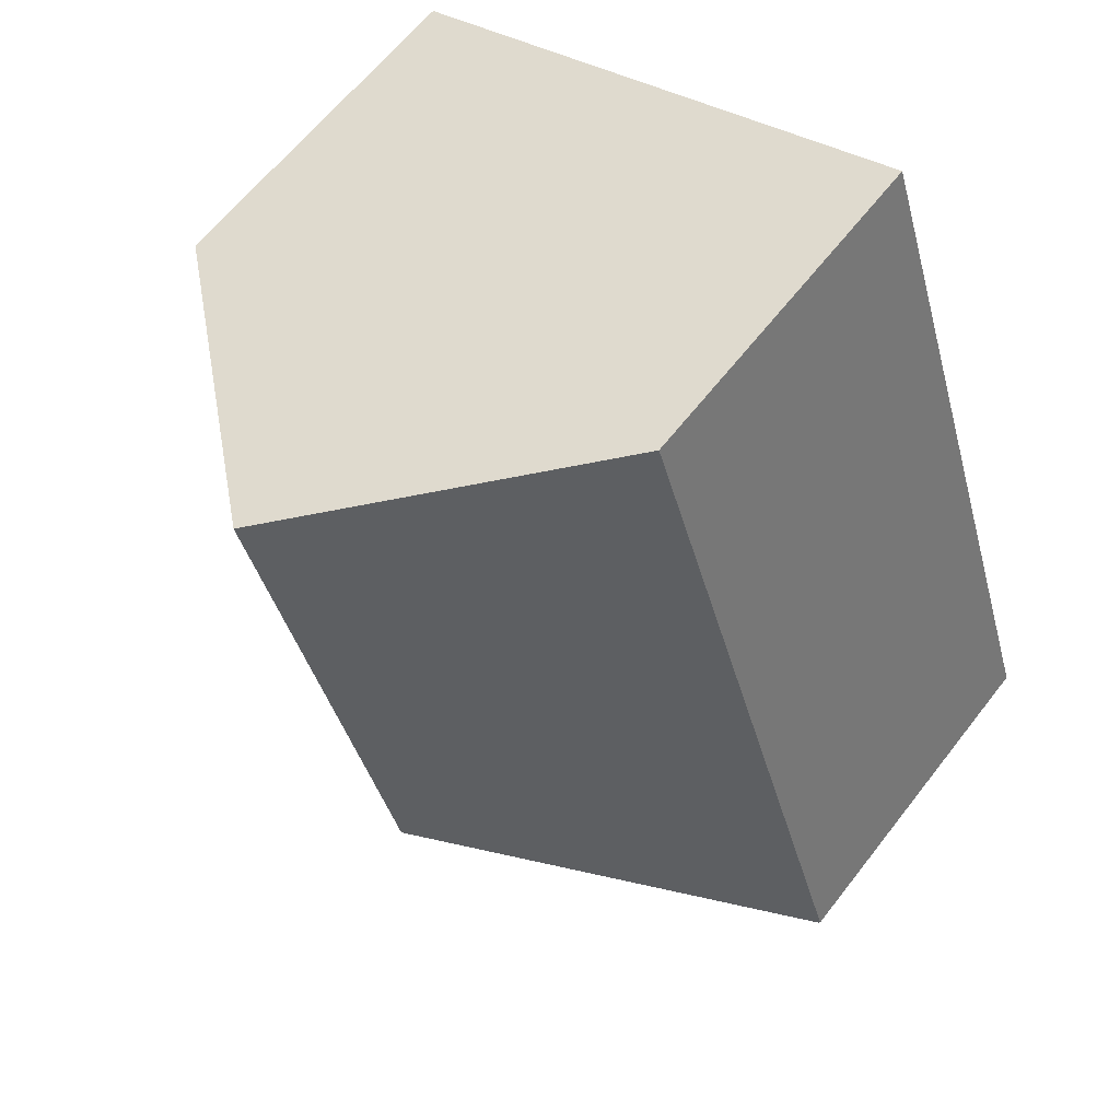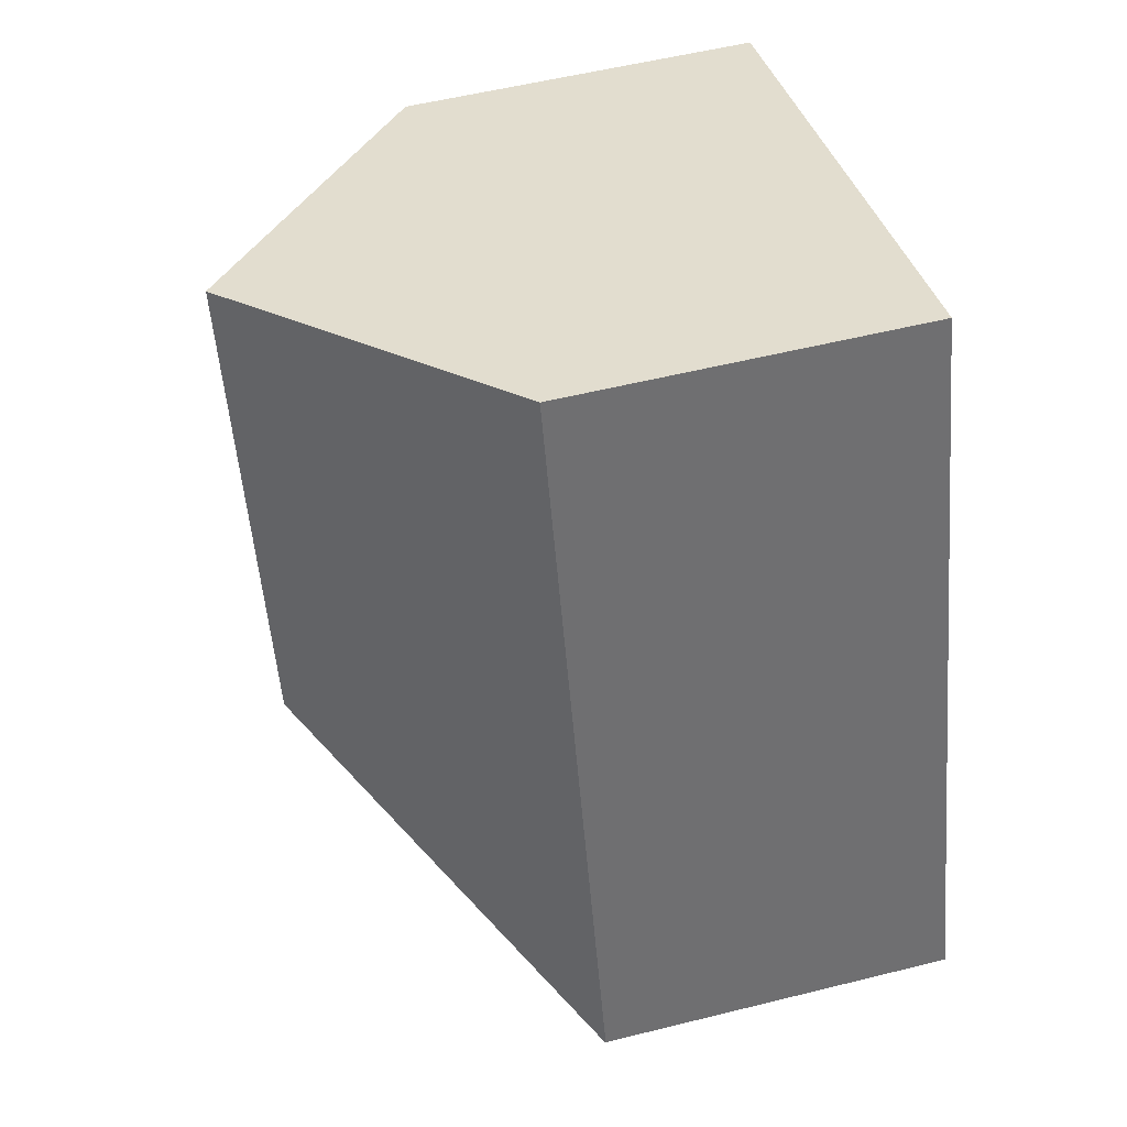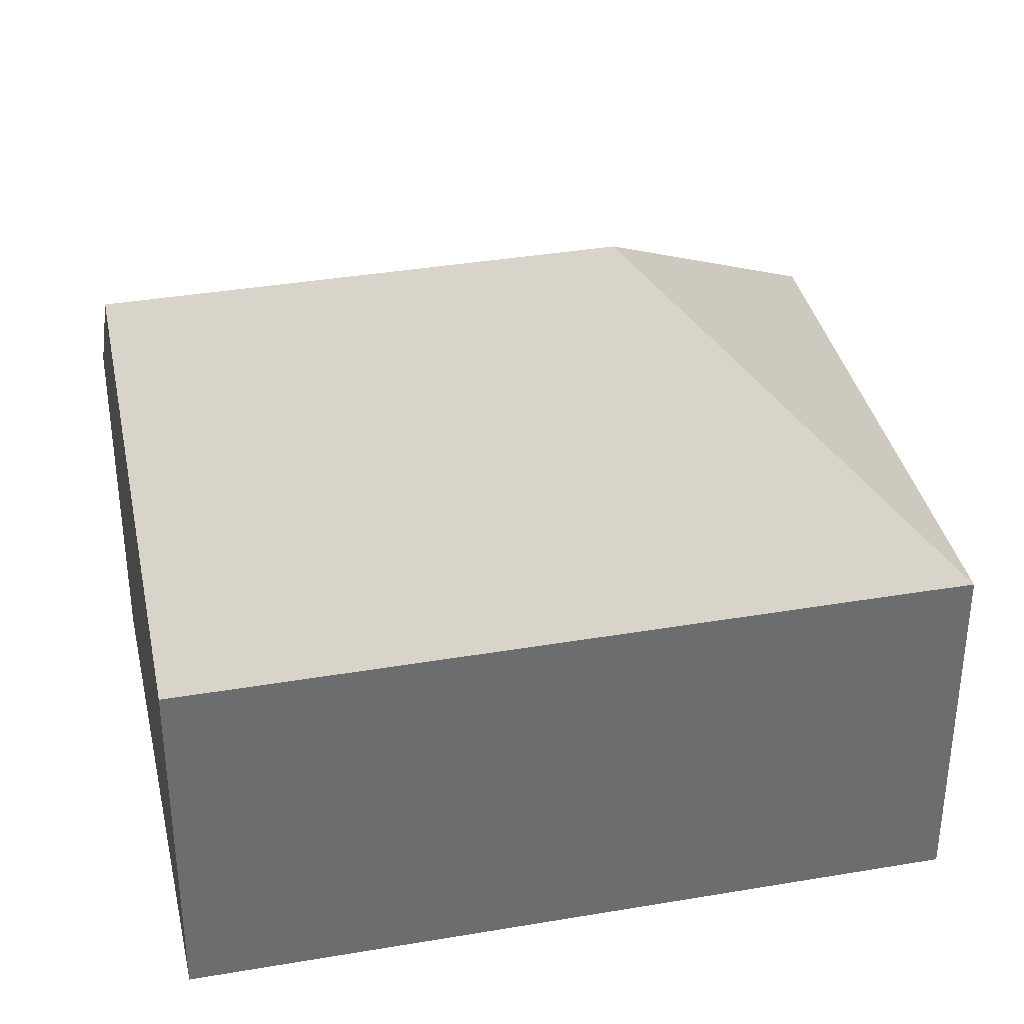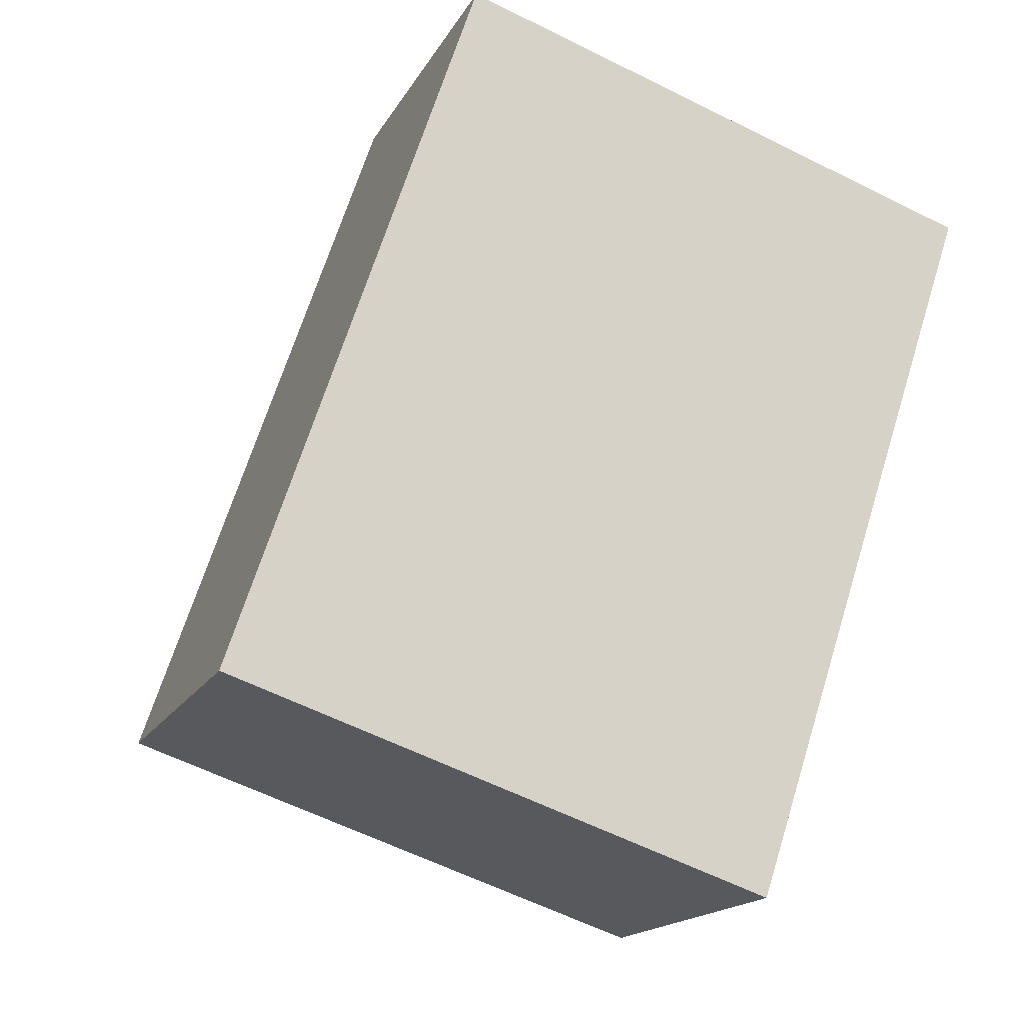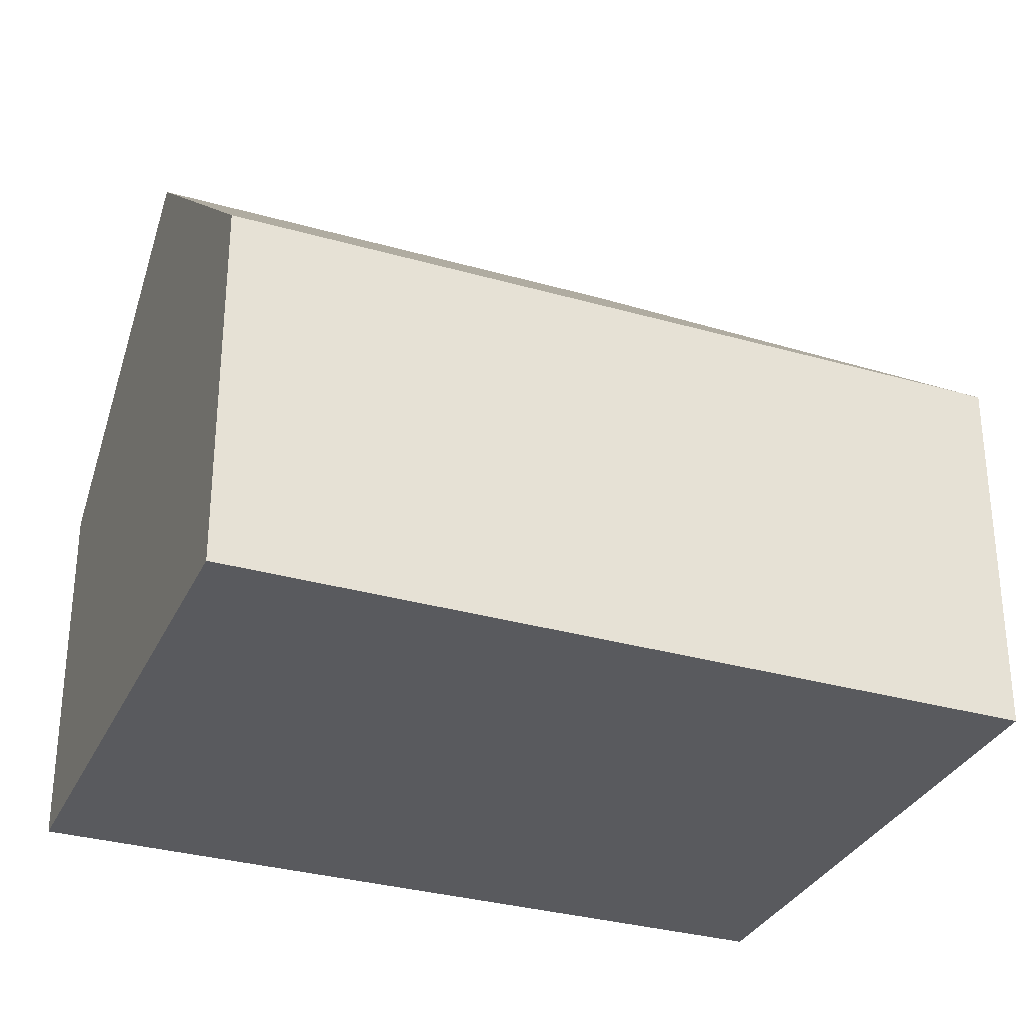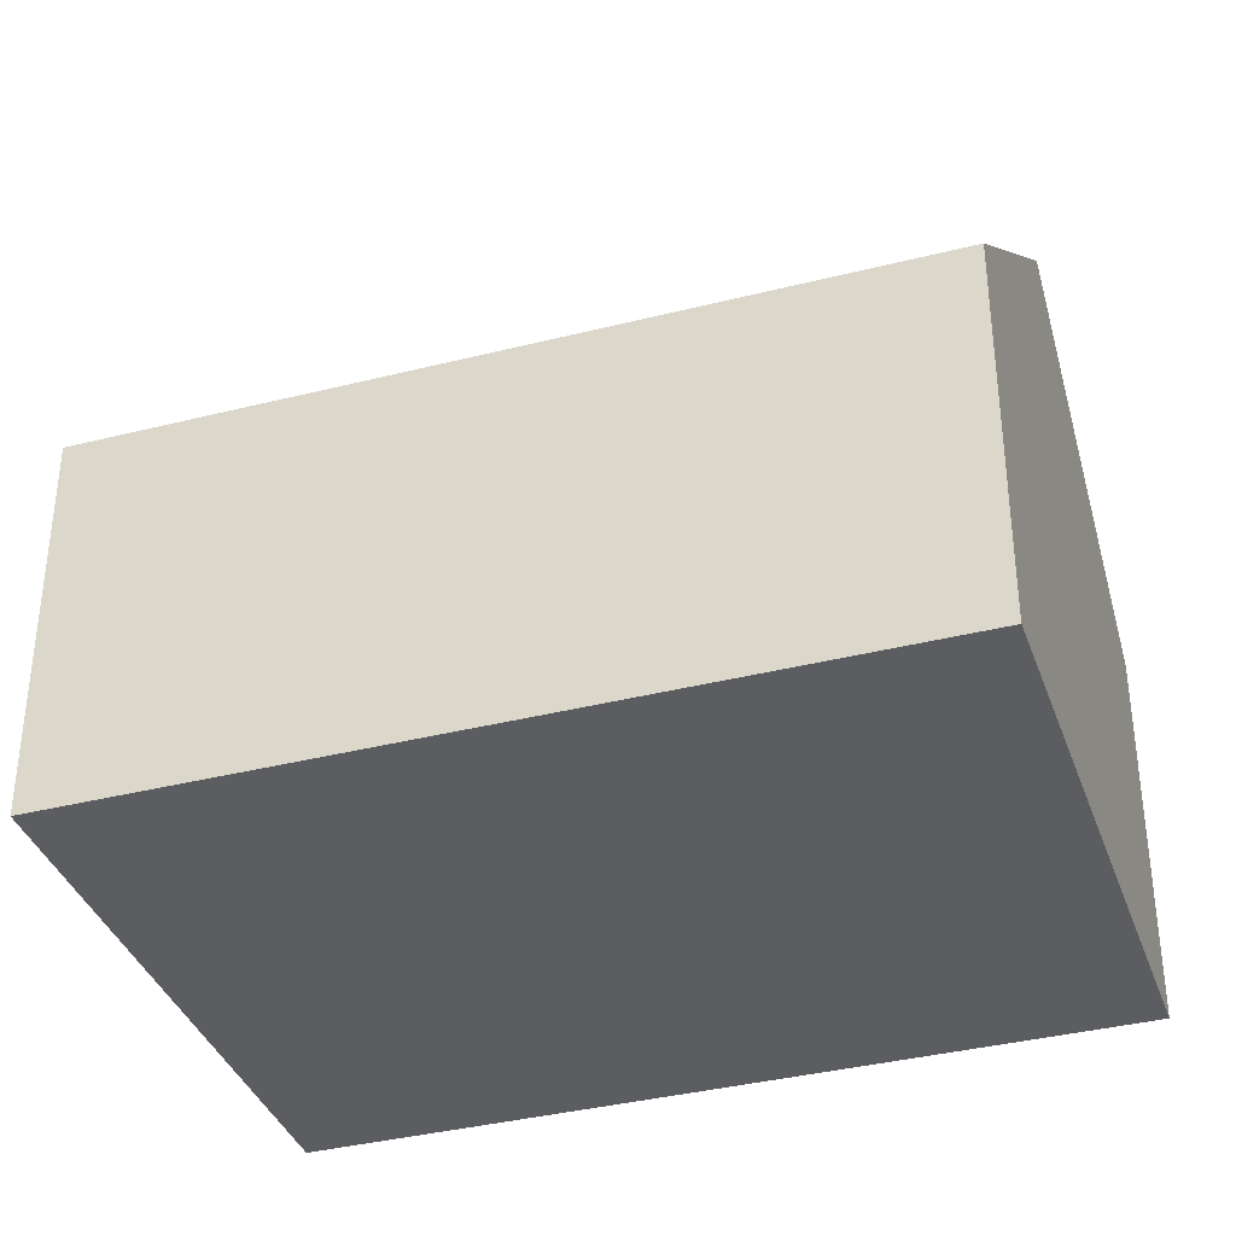
<metadata>
{"format":"obj","ext":"obj","renderer":"f3d","projection":"perspective","resolution":1024,"background":"white","views":[{"elev":62.0,"azim":-142.4,"up":"+Z"},{"elev":54.6,"azim":-104.8,"up":"+Z"},{"elev":36.6,"azim":95.9,"up":"+Y"},{"elev":-16.7,"azim":-20.2,"up":"+Z"},{"elev":-31.8,"azim":86.4,"up":"+Y"},{"elev":-37.1,"azim":-53.5,"up":"+Y"}]}
</metadata>
<code>
v  7.29 12.16 3.645
v  5.5 7.815 14.55
v  10.38 12.16 12.95
v  4.904 7.285 14.75
v  0 7.286 4.461e-16
v  0.026 7.309 -0.009
v  13.21 7.286 3.172
v  15.86 7.286 11.15
v  11.24 7.286 -2.746
v  10.95 7.277 -3.639
v  10.95 2.228e-16 -3.639
v  11.24 1.681e-16 -2.746
v  13.21 -1.942e-16 3.172
v  15.86 -6.826e-16 11.15
v  0.026 5.511e-19 -0.009
v  0 0 0
v  4.904 -9.032e-16 14.75
v  5.5 -8.912e-16 14.55
v  10.38 -7.928e-16 12.95
g defaultobject
f 1 2 3
f 2 1 4
f 4 1 5
f 5 1 6
f 7 3 8
f 3 7 1
f 1 7 9
f 1 9 10
f 1 10 6
f 9 11 10
f 11 9 7
f 11 7 12
f 12 7 13
f 13 7 8
f 13 8 14
f 11 6 10
f 6 11 15
f 6 15 5
f 5 15 16
f 16 4 5
f 4 16 17
f 2 8 3
f 8 2 4
f 8 4 17
f 8 17 18
f 8 18 19
f 8 19 14
f 12 15 11
f 15 12 13
f 15 13 16
f 16 13 17
f 17 13 19
f 19 13 14
f 17 19 18

</code>
